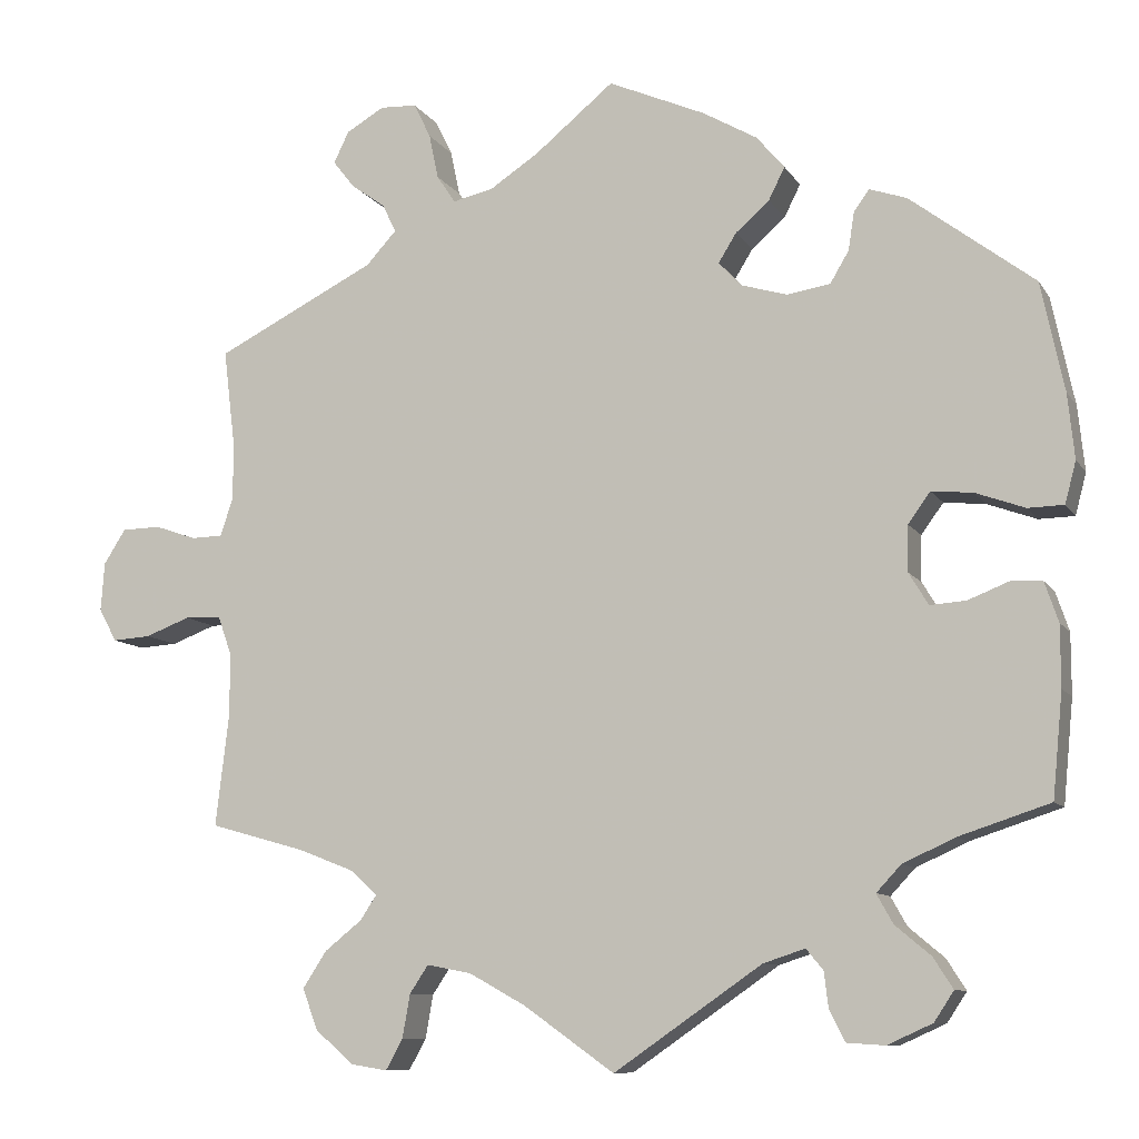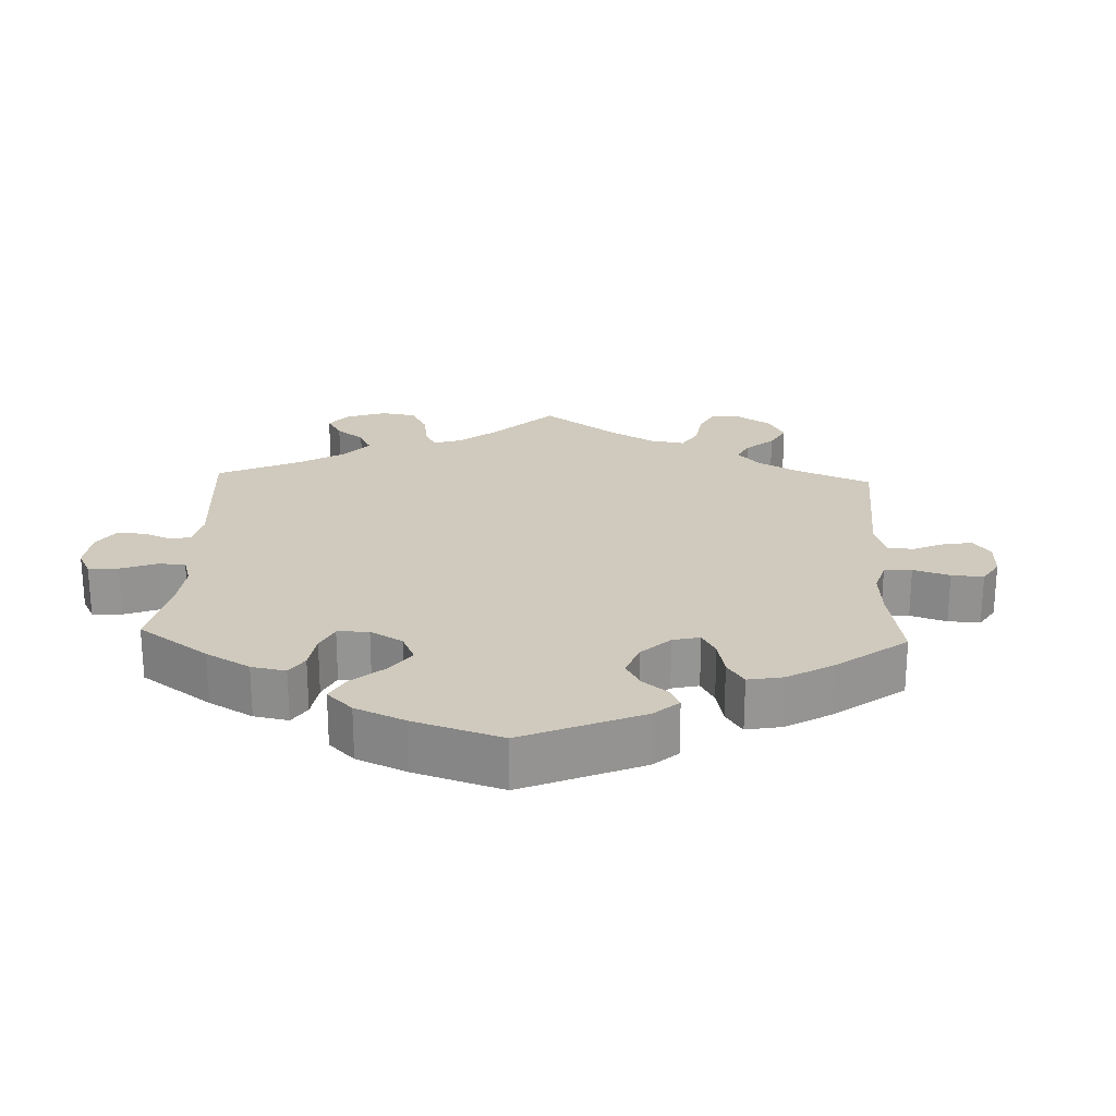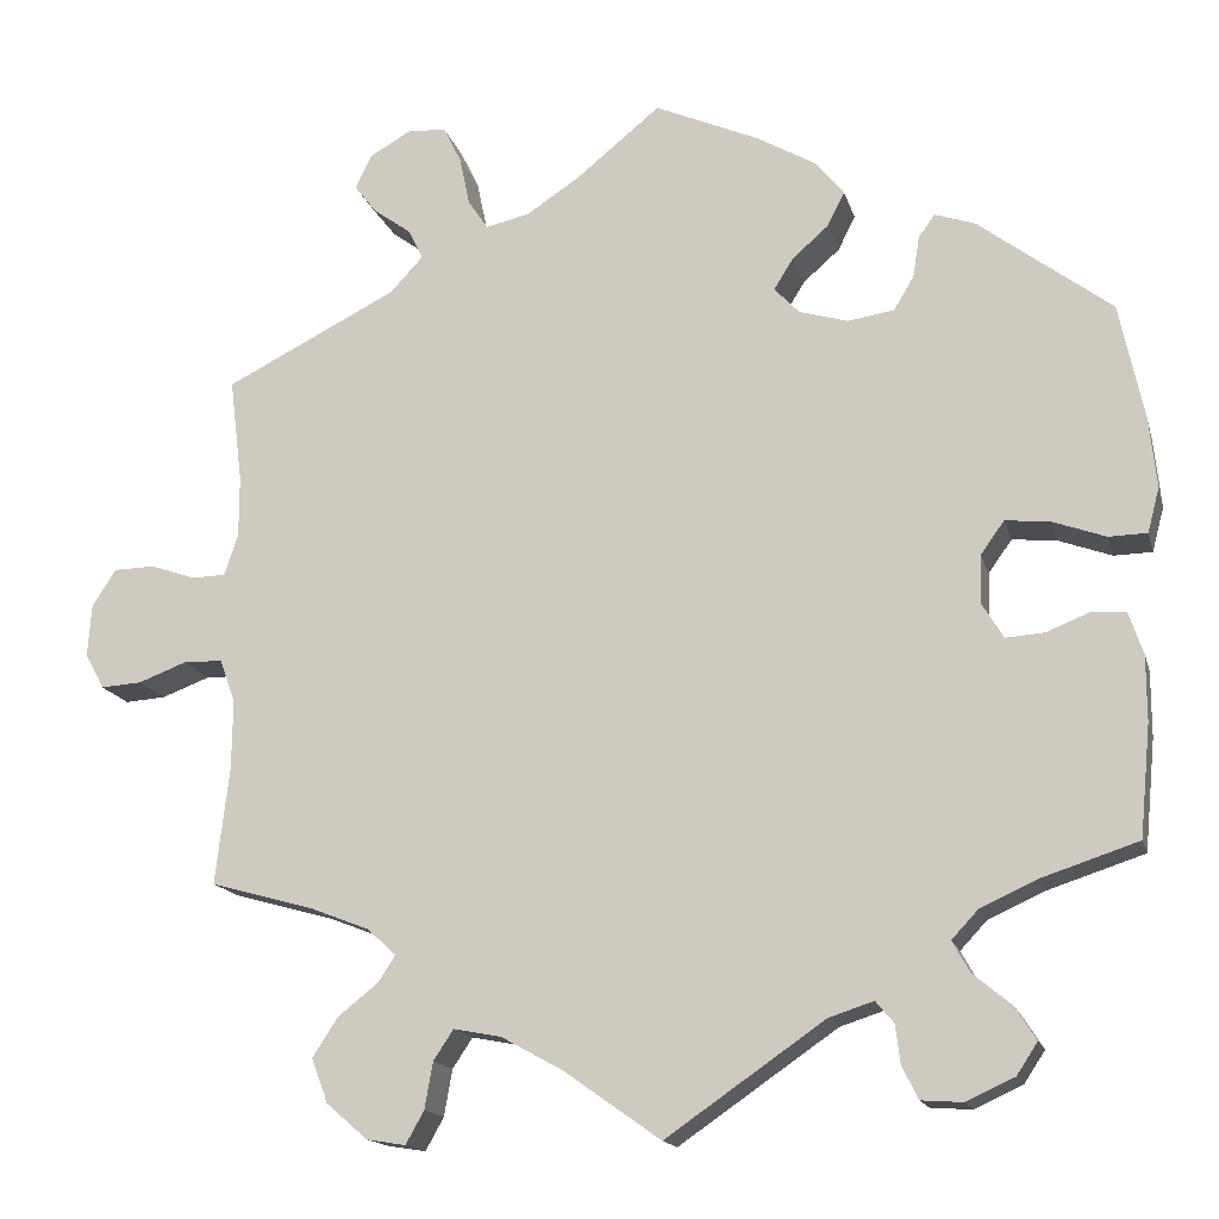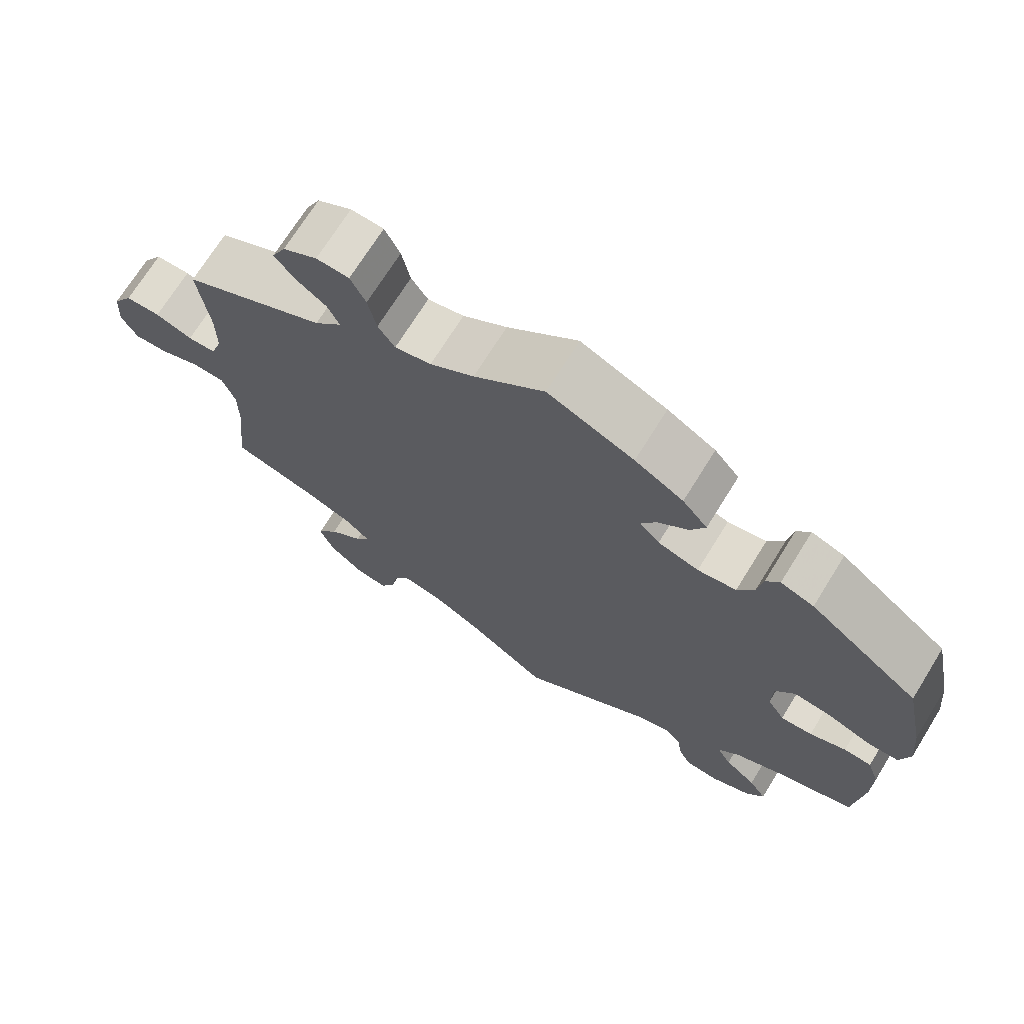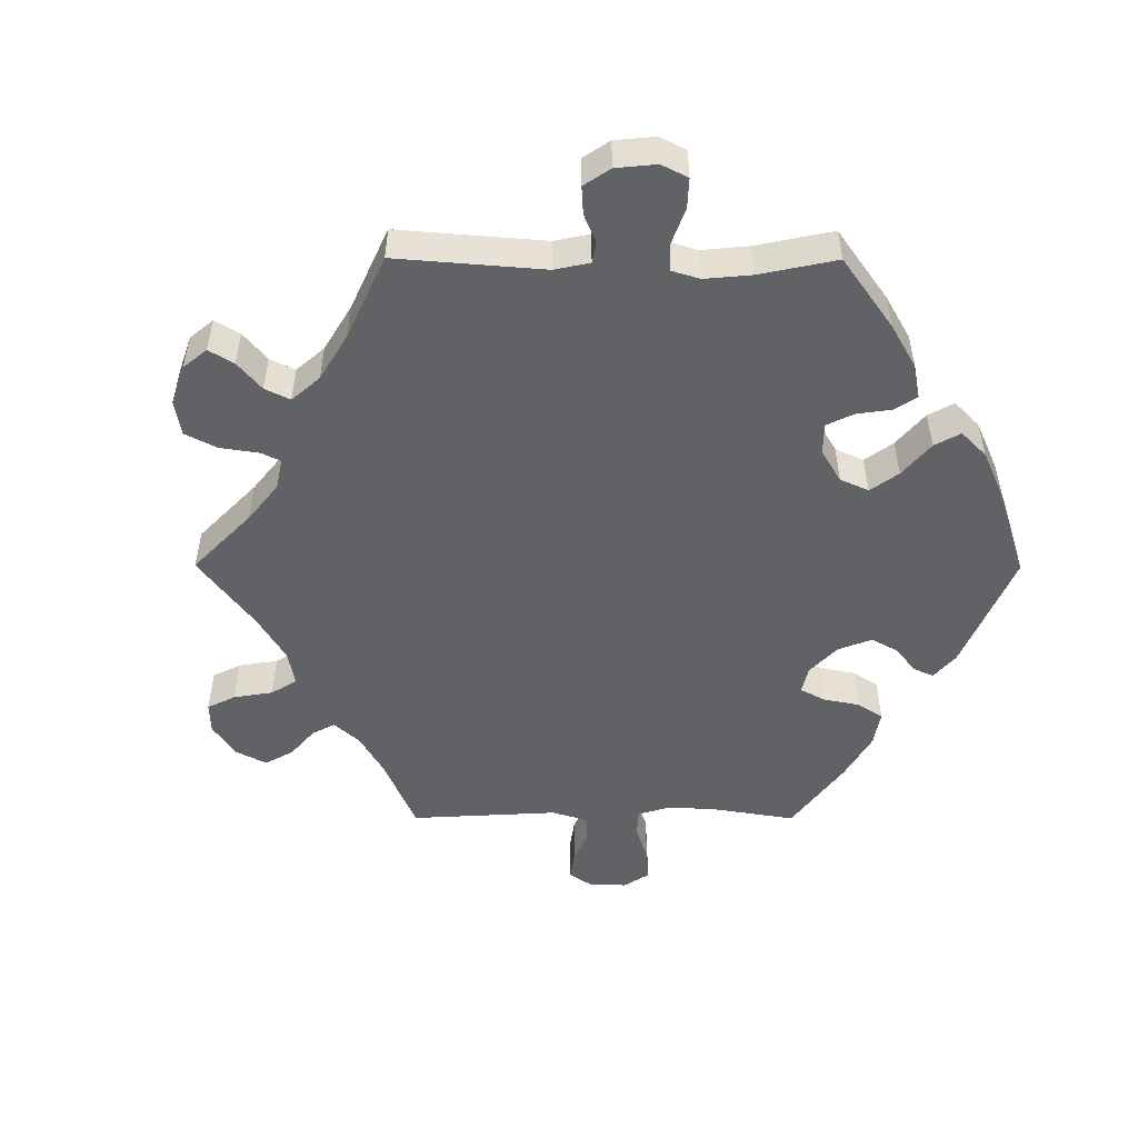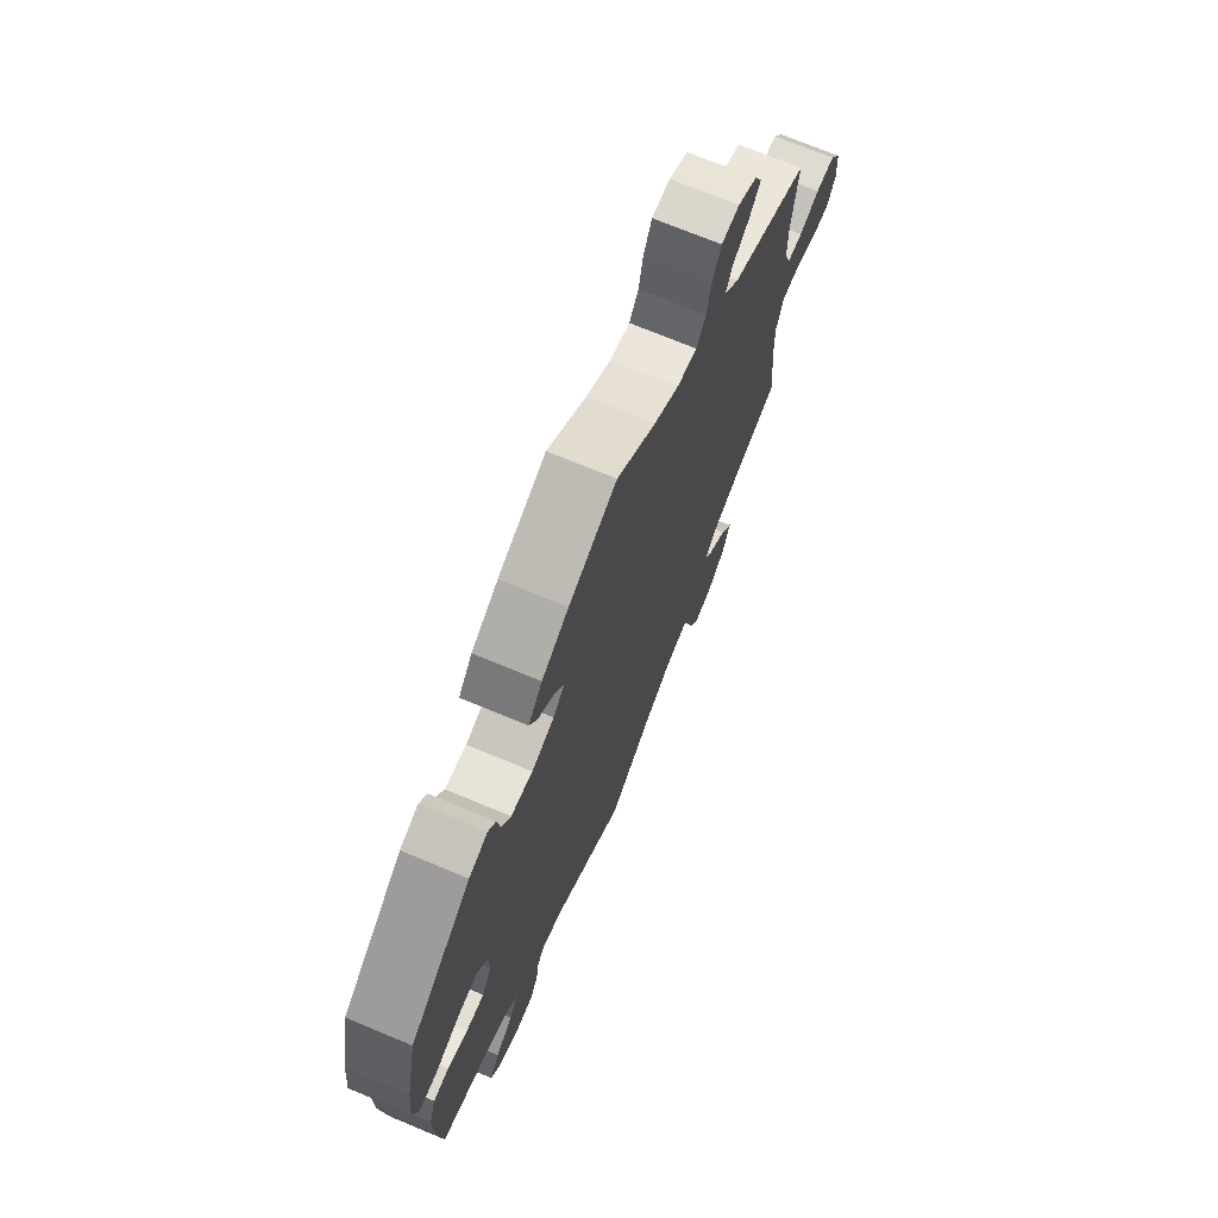
<metadata>
{"format":"obj","ext":"obj","renderer":"f3d","projection":"perspective","resolution":1024,"background":"white","views":[{"elev":-9.6,"azim":-160.5,"up":"+Z"},{"elev":22.9,"azim":-57.8,"up":"+Y"},{"elev":-15.8,"azim":-166.0,"up":"+Z"},{"elev":70.8,"azim":-148.2,"up":"+Z"},{"elev":-50.7,"azim":-150.2,"up":"+Y"},{"elev":71.1,"azim":-67.3,"up":"+Z"}]}
</metadata>
<code>
v -0.512 0.07 -0.167
v -0.512 0.07 -0.095
v -0.496 0.07 -0.048
v -0.459 0.07 -0.046
v -0.411 0.07 -0.065
v -0.369 0.07 -0.068
v -0.346 0.07 -0.03
v -0.347 0.07 0.024
v -0.373 0.07 0.06
v -0.422 0.07 0.055
v -0.48 0.07 0.034
v -0.522 0.07 0.035
v -0.535 0.07 0.084
v -0.527 0.07 0.161
v -0.5 0.07 0.289
v -0.354 0.07 0.4
v -0.31 0.07 0.415
v -0.292 0.07 0.39
v -0.285 0.07 0.345
v -0.263 0.07 0.308
v -0.212 0.07 0.3
v -0.158 0.07 0.316
v -0.131 0.07 0.345
v -0.152 0.07 0.379
v -0.192 0.07 0.414
v -0.211 0.07 0.452
v -0.178 0.07 0.491
v -0.114 0.07 0.528
v 0 0.07 0.578
v 0.093 0.07 0.502
v 0.151 0.07 0.464
v 0.199 0.07 0.453
v 0.221 0.07 0.486
v 0.232 0.07 0.539
v 0.252 0.07 0.58
v 0.295 0.07 0.582
v 0.34 0.07 0.556
v 0.358 0.07 0.519
v 0.333 0.07 0.487
v 0.292 0.07 0.457
v 0.276 0.07 0.424
v 0.312 0.07 0.385
v 0.501 0.07 0.29
v 0.487 0.07 0.175
v 0.487 0.07 0.108
v 0.502 0.07 0.063
v 0.539 0.07 0.062
v 0.588 0.07 0.079
v 0.634 0.07 0.078
v 0.66 0.07 0.037
v 0.664 0.07 -0.02
v 0.643 0.07 -0.059
v 0.598 0.07 -0.056
v 0.545 0.07 -0.036
v 0.502 0.07 -0.037
v 0.485 0.07 -0.085
v 0.486 0.07 -0.161
v 0.501 0.07 -0.289
v 0.387 0.07 -0.321
v 0.323 0.07 -0.346
v 0.291 0.07 -0.375
v 0.31 0.07 -0.404
v 0.354 0.07 -0.439
v 0.382 0.07 -0.482
v 0.364 0.07 -0.53
v 0.319 0.07 -0.569
v 0.276 0.07 -0.576
v 0.256 0.07 -0.54
v 0.247 0.07 -0.489
v 0.225 0.07 -0.456
v 0.173 0.07 -0.466
v 0.106 0.07 -0.503
v 0 0.07 -0.578
v -0.174 0.07 -0.458
v -0.223 0.07 -0.442
v -0.243 0.07 -0.466
v -0.248 0.07 -0.508
v -0.266 0.07 -0.544
v -0.311 0.07 -0.547
v -0.364 0.07 -0.523
v -0.387 0.07 -0.488
v -0.364 0.07 -0.452
v -0.322 0.07 -0.417
v -0.303 0.07 -0.383
v -0.332 0.07 -0.352
v -0.393 0.07 -0.324
v -0.5 0.07 -0.289
v -0.512 0 -0.167
v -0.512 0 -0.095
v -0.496 0 -0.048
v -0.459 0 -0.046
v -0.411 0 -0.065
v -0.369 0 -0.068
v -0.346 0 -0.03
v -0.347 0 0.024
v -0.373 0 0.06
v -0.422 0 0.055
v -0.48 0 0.034
v -0.522 0 0.035
v -0.535 0 0.084
v -0.527 0 0.161
v -0.5 0 0.289
v -0.354 0 0.4
v -0.31 0 0.415
v -0.292 0 0.39
v -0.285 0 0.345
v -0.263 0 0.308
v -0.212 0 0.3
v -0.158 0 0.316
v -0.131 0 0.345
v -0.152 0 0.379
v -0.192 0 0.414
v -0.211 0 0.452
v -0.178 0 0.491
v -0.114 0 0.528
v 0 0 0.578
v 0.093 0 0.502
v 0.151 0 0.464
v 0.199 0 0.453
v 0.221 0 0.486
v 0.232 0 0.539
v 0.252 0 0.58
v 0.295 0 0.582
v 0.34 0 0.556
v 0.358 0 0.519
v 0.333 0 0.487
v 0.292 0 0.457
v 0.276 0 0.424
v 0.312 0 0.385
v 0.501 0 0.29
v 0.487 0 0.175
v 0.487 0 0.108
v 0.502 0 0.063
v 0.539 0 0.062
v 0.588 0 0.079
v 0.634 0 0.078
v 0.66 0 0.037
v 0.664 0 -0.02
v 0.643 0 -0.059
v 0.598 0 -0.056
v 0.545 0 -0.036
v 0.502 0 -0.037
v 0.485 0 -0.085
v 0.486 0 -0.161
v 0.501 0 -0.289
v 0.387 0 -0.321
v 0.323 0 -0.346
v 0.291 0 -0.375
v 0.31 0 -0.404
v 0.354 0 -0.439
v 0.382 0 -0.482
v 0.364 0 -0.53
v 0.319 0 -0.569
v 0.276 0 -0.576
v 0.256 0 -0.54
v 0.247 0 -0.489
v 0.225 0 -0.456
v 0.173 0 -0.466
v 0.106 0 -0.503
v 0 0 -0.578
v -0.174 0 -0.458
v -0.223 0 -0.442
v -0.243 0 -0.466
v -0.248 0 -0.508
v -0.266 0 -0.544
v -0.311 0 -0.547
v -0.364 0 -0.523
v -0.387 0 -0.488
v -0.364 0 -0.452
v -0.322 0 -0.417
v -0.303 0 -0.383
v -0.332 0 -0.352
v -0.393 0 -0.324
v -0.5 0 -0.289
f 86 87 1 2
f 85 86 2 3
f 84 85 3 4
f 80 81 82 83
f 80 83 84
f 79 80 84
f 76 77 78 79
f 75 76 79 84
f 74 75 84 4
f 72 73 74 4
f 66 67 68 69
f 66 69 70
f 65 66 70
f 62 63 64 65
f 61 62 65 70
f 57 58 59
f 56 57 59 60
f 55 56 60 61
f 51 52 53 54
f 51 54 55
f 50 51 55
f 47 48 49 50
f 46 47 50 55
f 45 46 55 61
f 42 43 44
f 41 42 44 45
f 37 38 39 40
f 35 36 37 40
f 33 34 35 40
f 32 33 40 41
f 31 32 41 45
f 27 28 29 30
f 24 25 26 27
f 23 24 27 30
f 22 23 30 31
f 16 17 18 19
f 16 19 20
f 15 16 20
f 14 15 20 21
f 10 11 12 13
f 9 10 13 14
f 71 72 4 5
f 70 71 5 6
f 61 70 6 7
f 22 31 45 61
f 22 61 7 8
f 9 14 21 22
f 8 9 22
f 89 88 174 173
f 90 89 173 172
f 91 90 172 171
f 170 169 168 167
f 171 170 167
f 171 167 166
f 166 165 164 163
f 171 166 163 162
f 91 171 162 161
f 91 161 160 159
f 156 155 154 153
f 157 156 153
f 157 153 152
f 152 151 150 149
f 157 152 149 148
f 146 145 144
f 147 146 144 143
f 148 147 143 142
f 141 140 139 138
f 142 141 138
f 142 138 137
f 137 136 135 134
f 142 137 134 133
f 148 142 133 132
f 131 130 129
f 132 131 129 128
f 127 126 125 124
f 127 124 123 122
f 127 122 121 120
f 128 127 120 119
f 132 128 119 118
f 117 116 115 114
f 114 113 112 111
f 117 114 111 110
f 118 117 110 109
f 106 105 104 103
f 107 106 103
f 107 103 102
f 108 107 102 101
f 100 99 98 97
f 101 100 97 96
f 92 91 159 158
f 93 92 158 157
f 94 93 157 148
f 148 132 118 109
f 95 94 148 109
f 109 108 101 96
f 109 96 95
f 1 88 89 2
f 2 89 90 3
f 3 90 91 4
f 4 91 92 5
f 5 92 93 6
f 6 93 94 7
f 7 94 95 8
f 8 95 96 9
f 9 96 97 10
f 10 97 98 11
f 11 98 99 12
f 12 99 100 13
f 13 100 101 14
f 14 101 102 15
f 15 102 103 16
f 16 103 104 17
f 17 104 105 18
f 18 105 106 19
f 19 106 107 20
f 20 107 108 21
f 21 108 109 22
f 22 109 110 23
f 23 110 111 24
f 24 111 112 25
f 25 112 113 26
f 26 113 114 27
f 27 114 115 28
f 28 115 116 29
f 29 116 117 30
f 30 117 118 31
f 31 118 119 32
f 32 119 120 33
f 33 120 121 34
f 34 121 122 35
f 35 122 123 36
f 36 123 124 37
f 37 124 125 38
f 38 125 126 39
f 39 126 127 40
f 40 127 128 41
f 41 128 129 42
f 42 129 130 43
f 43 130 131 44
f 44 131 132 45
f 45 132 133 46
f 46 133 134 47
f 47 134 135 48
f 48 135 136 49
f 49 136 137 50
f 50 137 138 51
f 51 138 139 52
f 52 139 140 53
f 53 140 141 54
f 54 141 142 55
f 55 142 143 56
f 56 143 144 57
f 57 144 145 58
f 58 145 146 59
f 59 146 147 60
f 60 147 148 61
f 61 148 149 62
f 62 149 150 63
f 63 150 151 64
f 64 151 152 65
f 65 152 153 66
f 66 153 154 67
f 67 154 155 68
f 68 155 156 69
f 69 156 157 70
f 70 157 158 71
f 71 158 159 72
f 72 159 160 73
f 73 160 161 74
f 74 161 162 75
f 75 162 163 76
f 76 163 164 77
f 77 164 165 78
f 78 165 166 79
f 79 166 167 80
f 80 167 168 81
f 81 168 169 82
f 82 169 170 83
f 83 170 171 84
f 84 171 172 85
f 85 172 173 86
f 86 173 174 87
f 87 174 88 1

</code>
